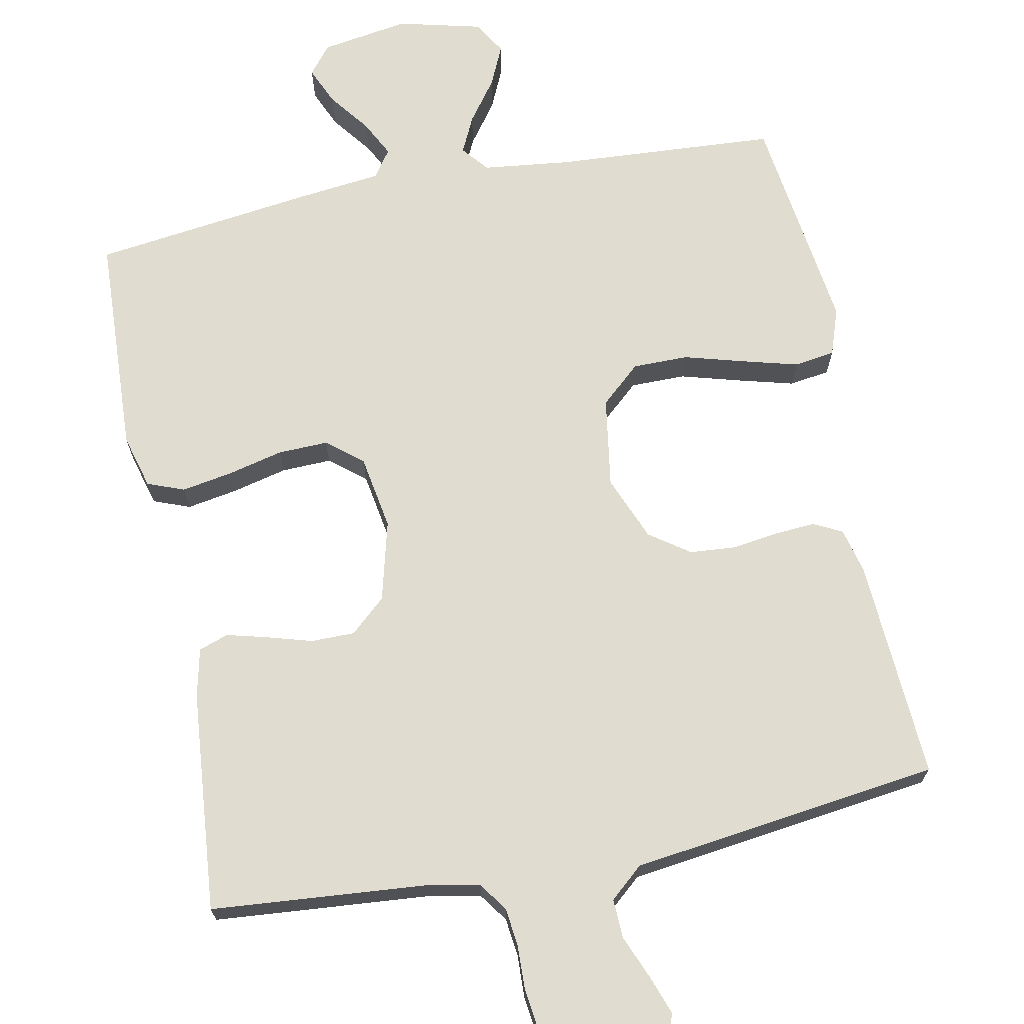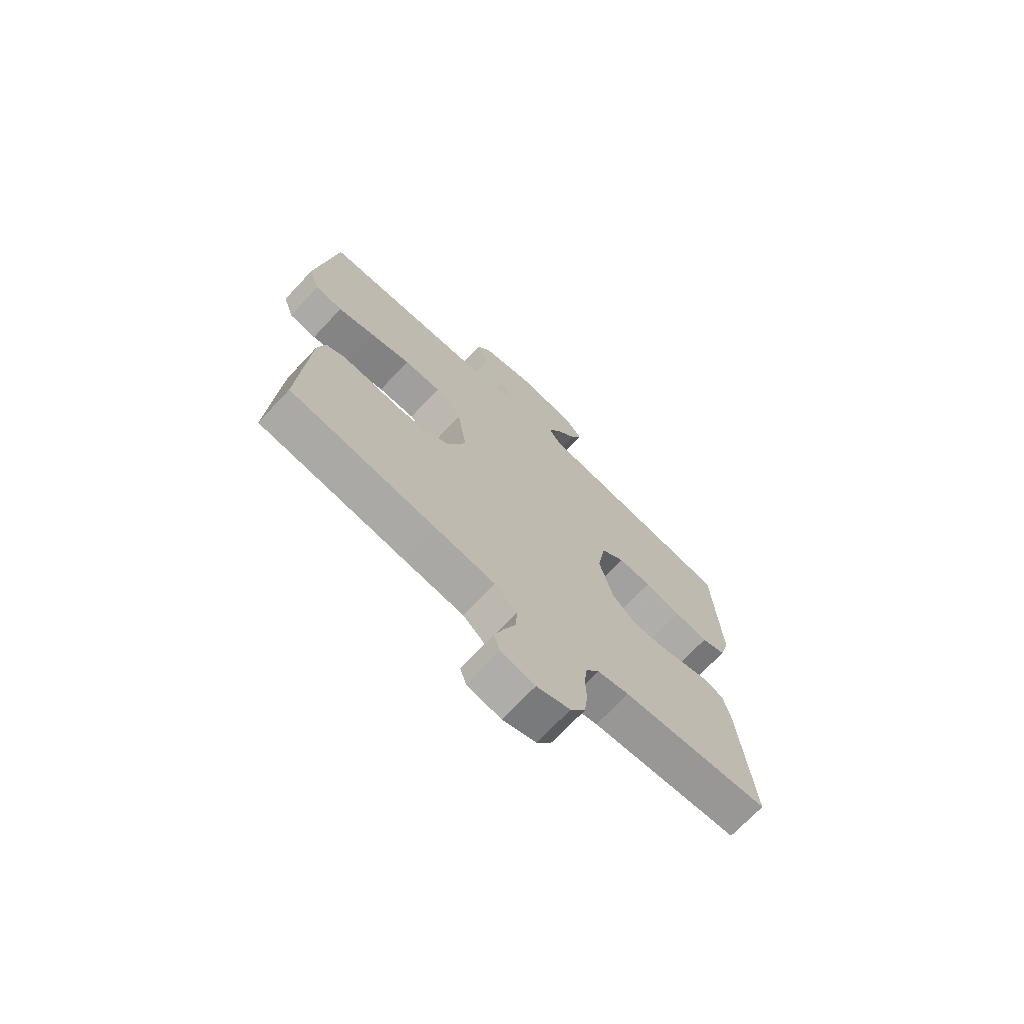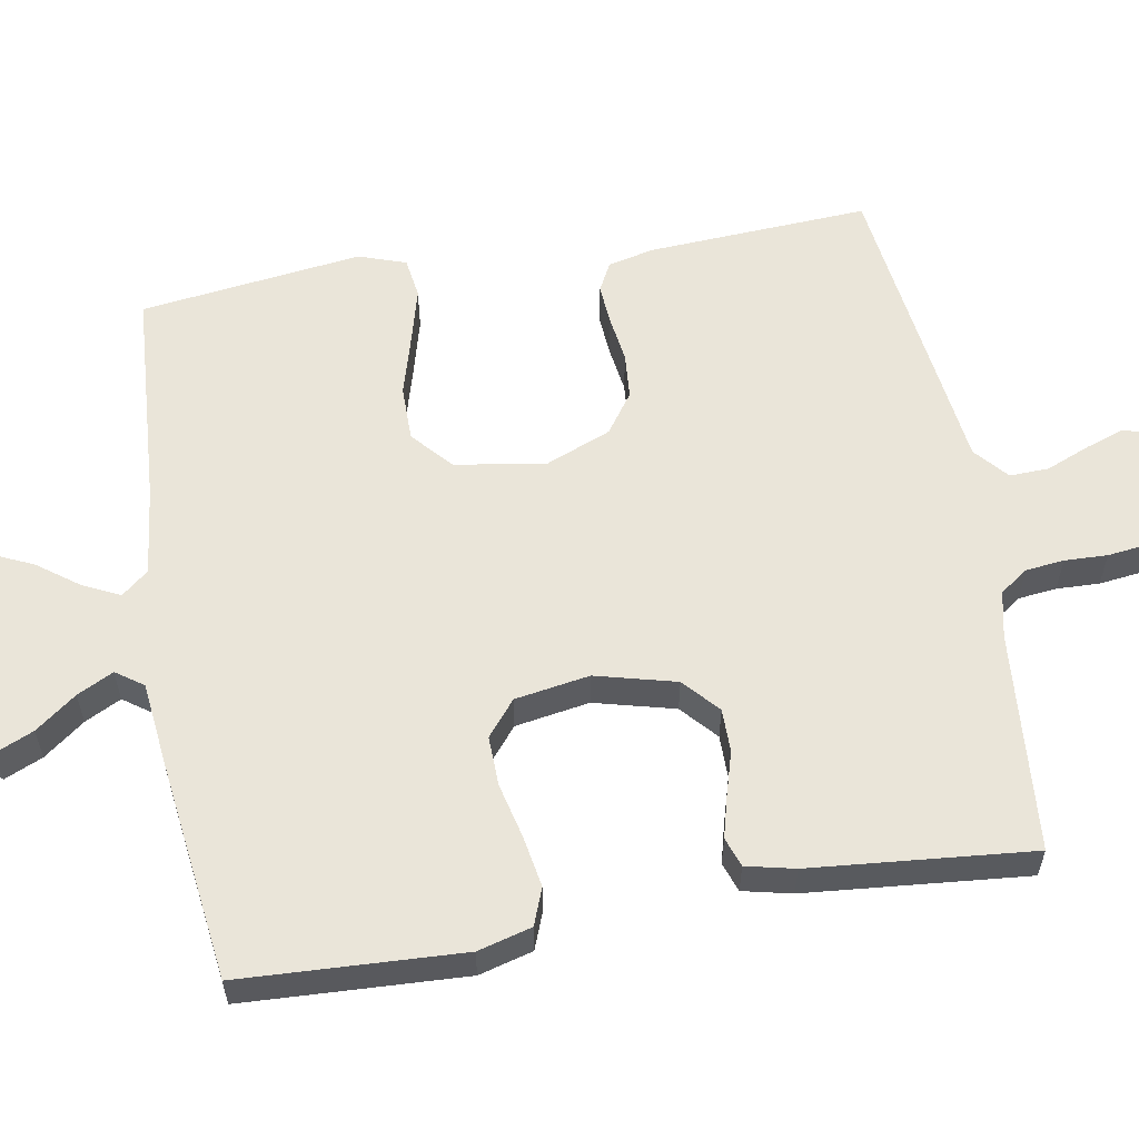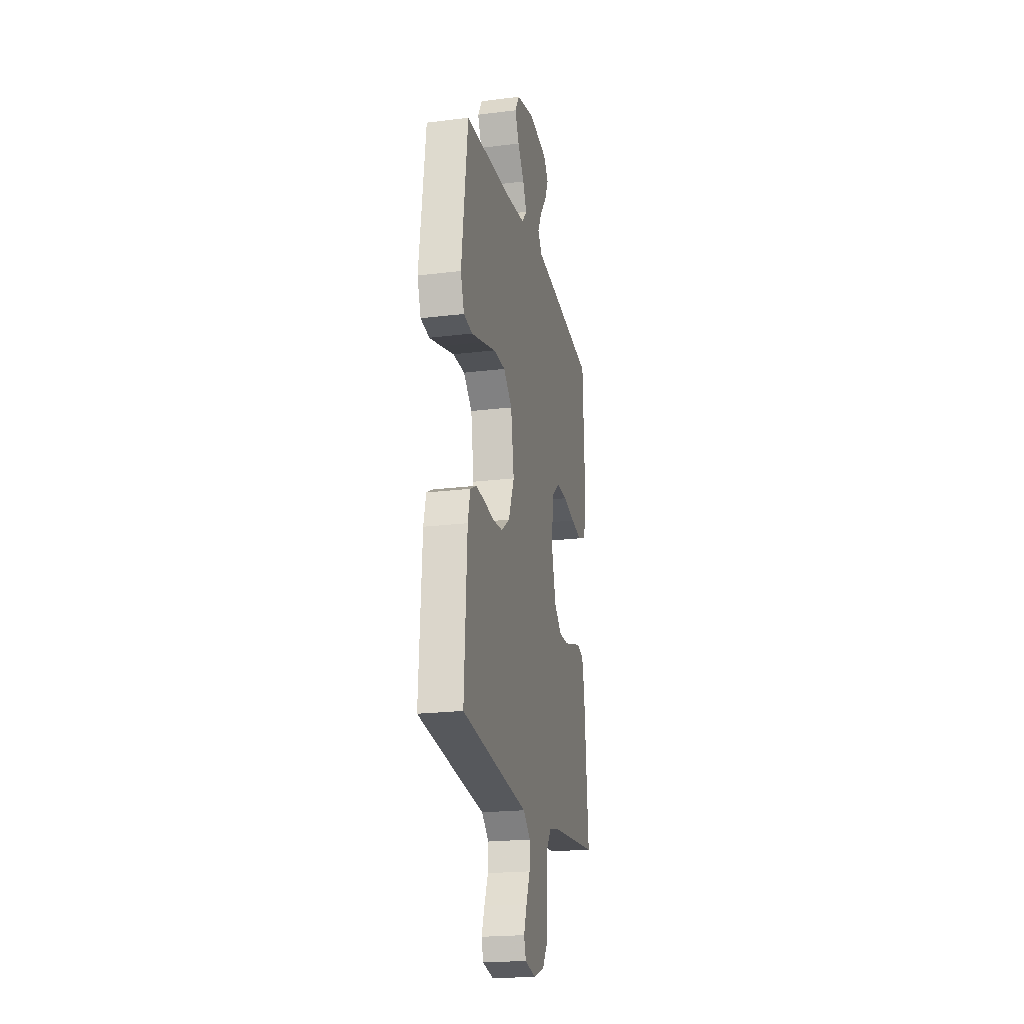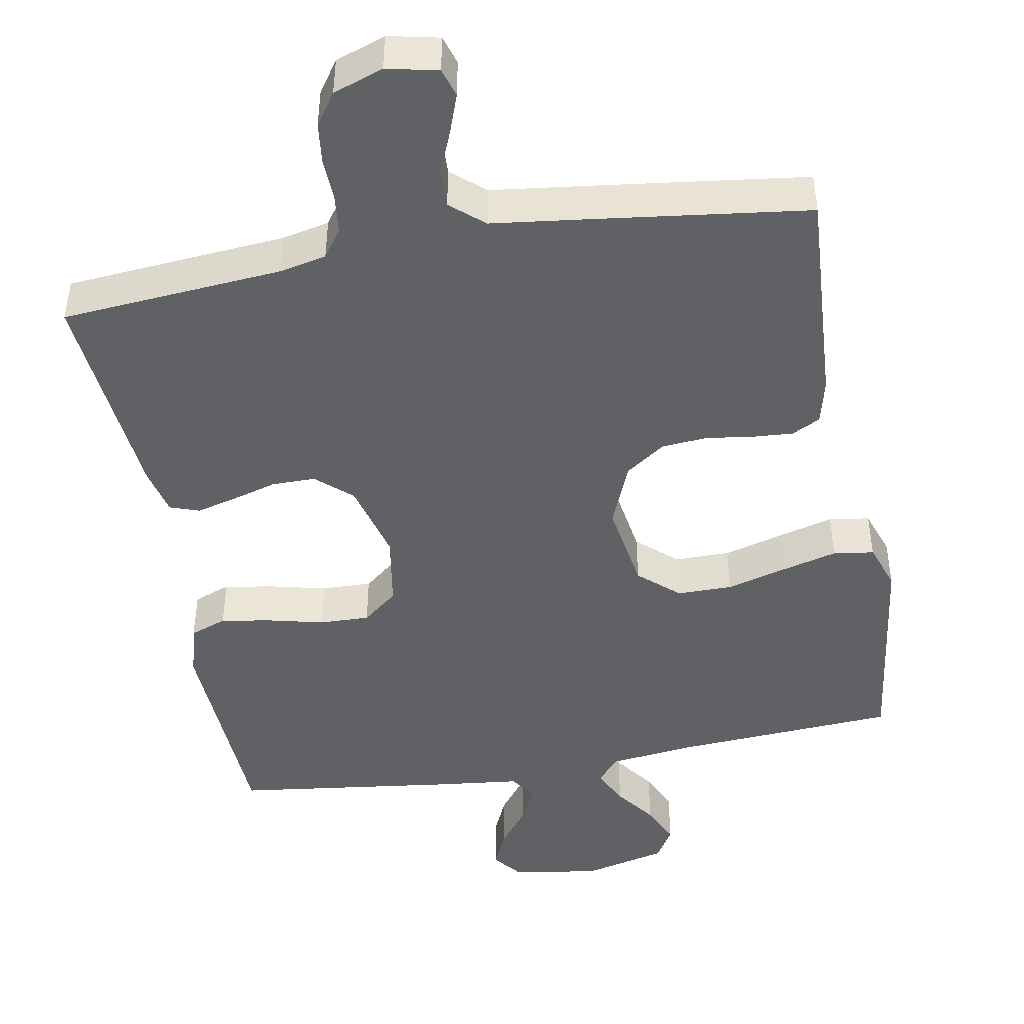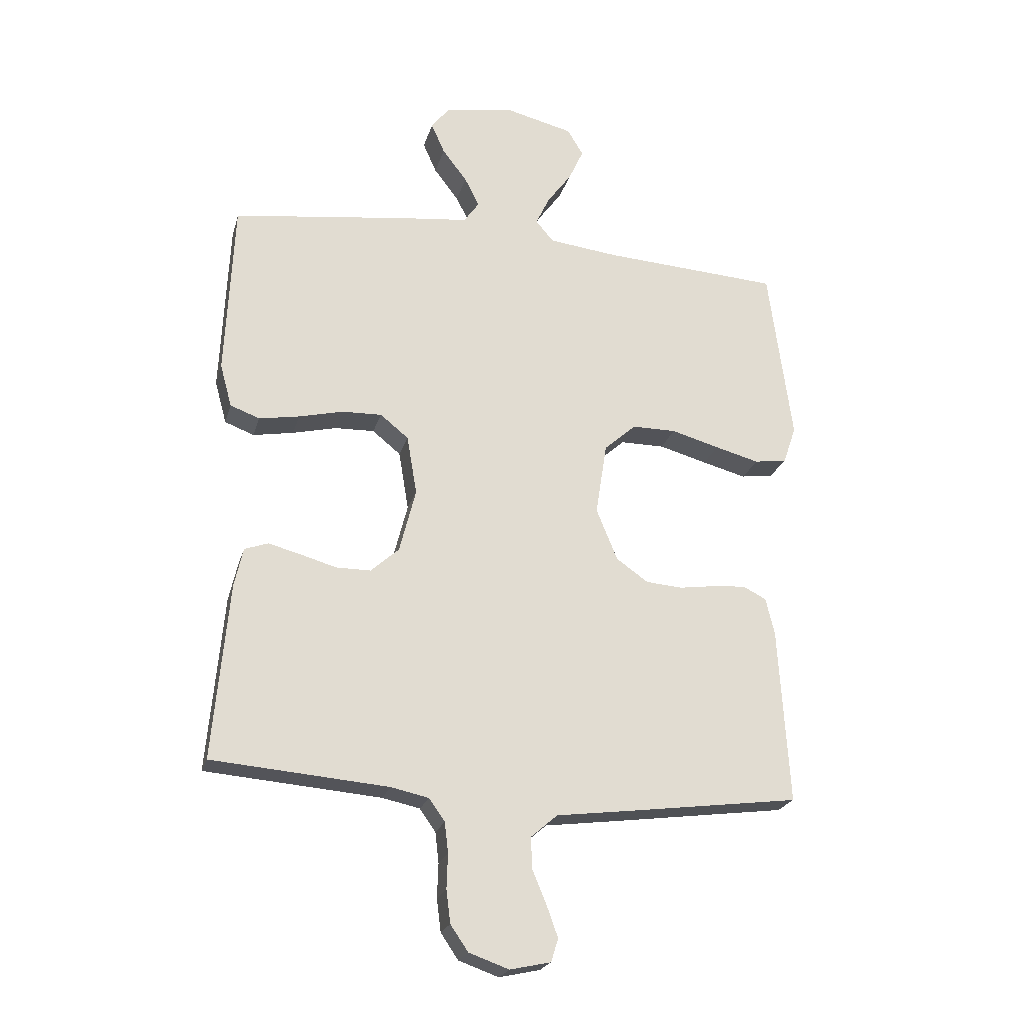
<metadata>
{"format":"obj","ext":"obj","renderer":"f3d","projection":"perspective","resolution":1024,"background":"white","views":[{"elev":69.4,"azim":168.8,"up":"+Y"},{"elev":-71.3,"azim":-43.3,"up":"+Z"},{"elev":58.3,"azim":80.2,"up":"+Y"},{"elev":-20.9,"azim":-77.5,"up":"+Z"},{"elev":-45.5,"azim":-169.7,"up":"+Y"},{"elev":-22.6,"azim":165.5,"up":"+Z"}]}
</metadata>
<code>
v -0.5 0.07 0.5
v -0.2 0.07 0.519
v -0.081 0.07 0.533
v -0.051 0.07 0.569
v -0.075 0.07 0.619
v -0.116 0.07 0.675
v -0.141 0.07 0.73
v -0.114 0.07 0.775
v 0 0.07 0.803
v 0.119 0.07 0.784
v 0.15 0.07 0.745
v 0.127 0.07 0.693
v 0.085 0.07 0.638
v 0.06 0.07 0.589
v 0.086 0.07 0.552
v 0.2 0.07 0.539
v 0.5 0.07 0.5
v 0.514 0.07 0.2
v 0.494 0.07 0.127
v 0.444 0.07 0.108
v 0.375 0.07 0.12
v 0.3 0.07 0.138
v 0.232 0.07 0.14
v 0.184 0.07 0.101
v 0.167 0.07 0
v 0.195 0.07 -0.109
v 0.243 0.07 -0.152
v 0.302 0.07 -0.152
v 0.364 0.07 -0.134
v 0.418 0.07 -0.12
v 0.458 0.07 -0.134
v 0.473 0.07 -0.2
v 0.5 0.07 -0.5
v 0.2 0.07 -0.525
v 0.136 0.07 -0.539
v 0.109 0.07 -0.577
v 0.103 0.07 -0.629
v 0.105 0.07 -0.687
v 0.098 0.07 -0.743
v 0.068 0.07 -0.787
v 0 0.07 -0.811
v -0.069 0.07 -0.796
v -0.081 0.07 -0.757
v -0.062 0.07 -0.704
v -0.038 0.07 -0.646
v -0.036 0.07 -0.593
v -0.081 0.07 -0.554
v -0.2 0.07 -0.539
v -0.5 0.07 -0.5
v -0.482 0.07 -0.2
v -0.467 0.07 -0.138
v -0.428 0.07 -0.118
v -0.373 0.07 -0.122
v -0.31 0.07 -0.131
v -0.248 0.07 -0.126
v -0.194 0.07 -0.088
v -0.158 0.07 0
v -0.177 0.07 0.123
v -0.231 0.07 0.171
v -0.306 0.07 0.171
v -0.388 0.07 0.148
v -0.463 0.07 0.128
v -0.518 0.07 0.136
v -0.54 0.07 0.2
v -0.5 0 0.5
v -0.2 0 0.519
v -0.081 0 0.533
v -0.051 0 0.569
v -0.075 0 0.619
v -0.116 0 0.675
v -0.141 0 0.73
v -0.114 0 0.775
v 0 0 0.803
v 0.119 0 0.784
v 0.15 0 0.745
v 0.127 0 0.693
v 0.085 0 0.638
v 0.06 0 0.589
v 0.086 0 0.552
v 0.2 0 0.539
v 0.5 0 0.5
v 0.514 0 0.2
v 0.494 0 0.127
v 0.444 0 0.108
v 0.375 0 0.12
v 0.3 0 0.138
v 0.232 0 0.14
v 0.184 0 0.101
v 0.167 0 0
v 0.195 0 -0.109
v 0.243 0 -0.152
v 0.302 0 -0.152
v 0.364 0 -0.134
v 0.418 0 -0.12
v 0.458 0 -0.134
v 0.473 0 -0.2
v 0.5 0 -0.5
v 0.2 0 -0.525
v 0.136 0 -0.539
v 0.109 0 -0.577
v 0.103 0 -0.629
v 0.105 0 -0.687
v 0.098 0 -0.743
v 0.068 0 -0.787
v 0 0 -0.811
v -0.069 0 -0.796
v -0.081 0 -0.757
v -0.062 0 -0.704
v -0.038 0 -0.646
v -0.036 0 -0.593
v -0.081 0 -0.554
v -0.2 0 -0.539
v -0.5 0 -0.5
v -0.482 0 -0.2
v -0.467 0 -0.138
v -0.428 0 -0.118
v -0.373 0 -0.122
v -0.31 0 -0.131
v -0.248 0 -0.126
v -0.194 0 -0.088
v -0.158 0 0
v -0.177 0 0.123
v -0.231 0 0.171
v -0.306 0 0.171
v -0.388 0 0.148
v -0.463 0 0.128
v -0.518 0 0.136
v -0.54 0 0.2
f 64 1 2
f 63 64 2
f 62 63 2
f 61 62 2
f 60 61 2
f 59 60 2 3
f 58 59 3 4
f 57 58 4
f 52 53 54
f 51 52 54
f 50 51 54
f 49 50 54
f 48 49 54
f 47 48 54
f 46 47 54 55
f 43 44 45
f 42 43 45
f 41 42 45
f 40 41 45
f 39 40 45
f 38 39 45
f 37 38 45
f 36 37 45 46
f 46 55 56
f 36 46 56
f 35 36 56
f 32 33 34
f 31 32 34
f 30 31 34
f 29 30 34
f 28 29 34
f 27 28 34 35
f 20 21 22
f 19 20 22
f 18 19 22
f 17 18 22
f 16 17 22
f 15 16 22
f 14 15 22 23
f 11 12 13
f 10 11 13
f 9 10 13
f 8 9 13
f 7 8 13
f 6 7 13
f 5 6 13
f 4 5 13 14
f 14 23 24
f 4 14 24
f 57 4 24
f 35 56 57
f 27 35 57
f 26 27 57
f 57 24 25
f 25 26 57
f 66 65 128
f 66 128 127
f 66 127 126
f 66 126 125
f 66 125 124
f 67 66 124 123
f 68 67 123 122
f 68 122 121
f 118 117 116
f 118 116 115
f 118 115 114
f 118 114 113
f 118 113 112
f 118 112 111
f 119 118 111 110
f 109 108 107
f 109 107 106
f 109 106 105
f 109 105 104
f 109 104 103
f 109 103 102
f 109 102 101
f 110 109 101 100
f 120 119 110
f 120 110 100
f 120 100 99
f 98 97 96
f 98 96 95
f 98 95 94
f 98 94 93
f 98 93 92
f 99 98 92 91
f 86 85 84
f 86 84 83
f 86 83 82
f 86 82 81
f 86 81 80
f 86 80 79
f 87 86 79 78
f 77 76 75
f 77 75 74
f 77 74 73
f 77 73 72
f 77 72 71
f 77 71 70
f 77 70 69
f 78 77 69 68
f 88 87 78
f 88 78 68
f 88 68 121
f 121 120 99
f 121 99 91
f 121 91 90
f 89 88 121
f 121 90 89
f 1 65 66 2
f 2 66 67 3
f 3 67 68 4
f 4 68 69 5
f 5 69 70 6
f 6 70 71 7
f 7 71 72 8
f 8 72 73 9
f 9 73 74 10
f 10 74 75 11
f 11 75 76 12
f 12 76 77 13
f 13 77 78 14
f 14 78 79 15
f 15 79 80 16
f 16 80 81 17
f 17 81 82 18
f 18 82 83 19
f 19 83 84 20
f 20 84 85 21
f 21 85 86 22
f 22 86 87 23
f 23 87 88 24
f 24 88 89 25
f 25 89 90 26
f 26 90 91 27
f 27 91 92 28
f 28 92 93 29
f 29 93 94 30
f 30 94 95 31
f 31 95 96 32
f 32 96 97 33
f 33 97 98 34
f 34 98 99 35
f 35 99 100 36
f 36 100 101 37
f 37 101 102 38
f 38 102 103 39
f 39 103 104 40
f 40 104 105 41
f 41 105 106 42
f 42 106 107 43
f 43 107 108 44
f 44 108 109 45
f 45 109 110 46
f 46 110 111 47
f 47 111 112 48
f 48 112 113 49
f 49 113 114 50
f 50 114 115 51
f 51 115 116 52
f 52 116 117 53
f 53 117 118 54
f 54 118 119 55
f 55 119 120 56
f 56 120 121 57
f 57 121 122 58
f 58 122 123 59
f 59 123 124 60
f 60 124 125 61
f 61 125 126 62
f 62 126 127 63
f 63 127 128 64
f 64 128 65 1

</code>
